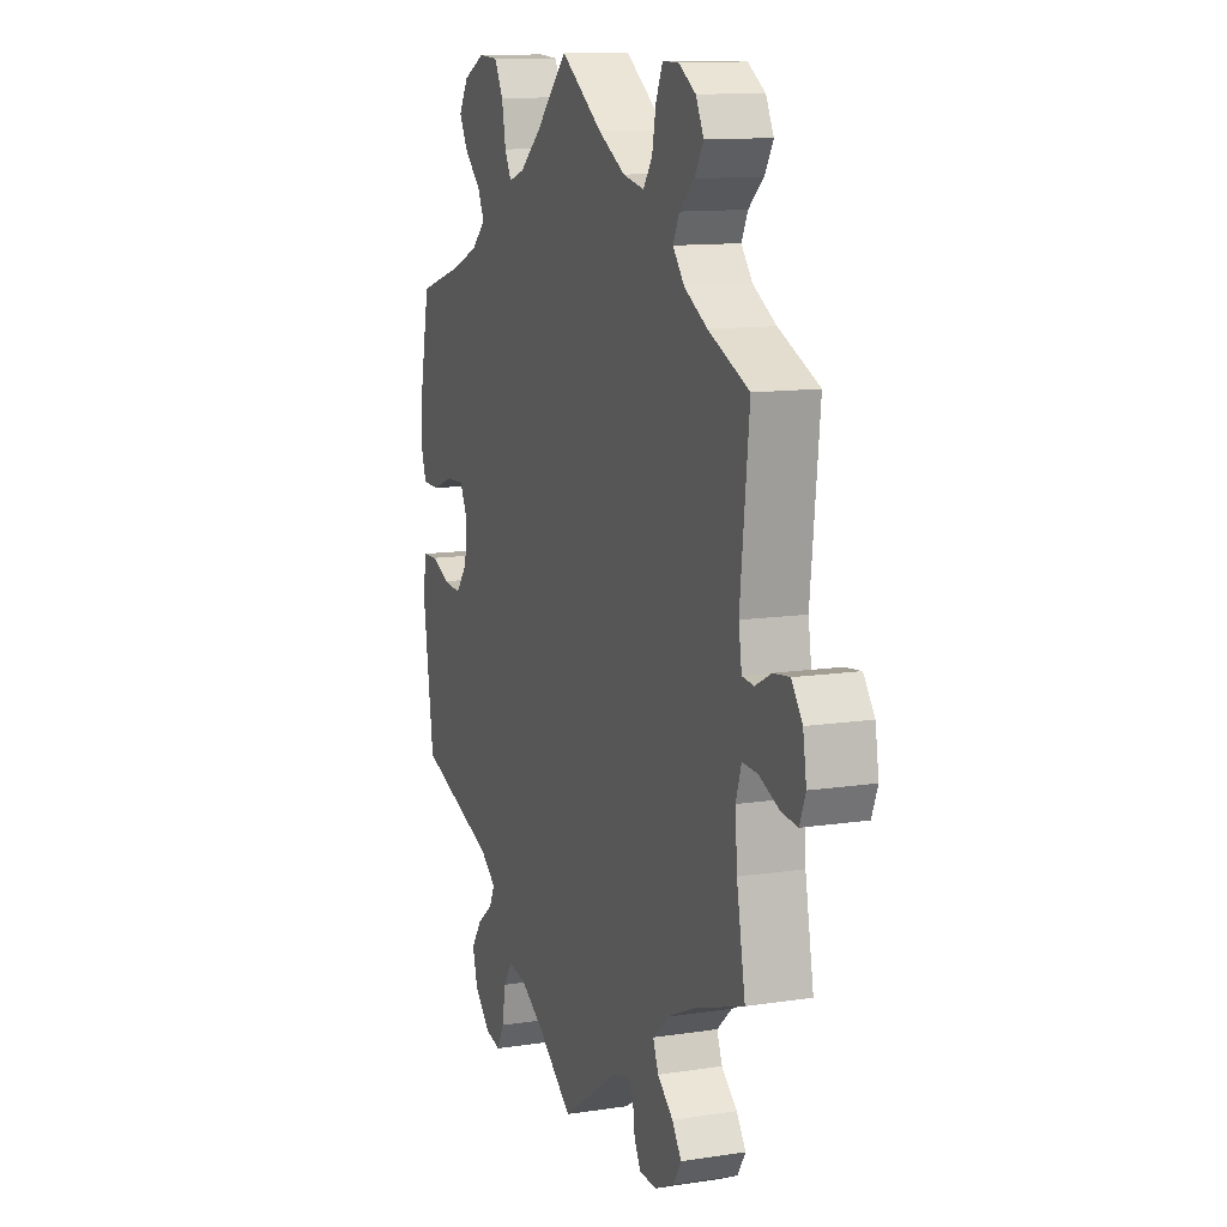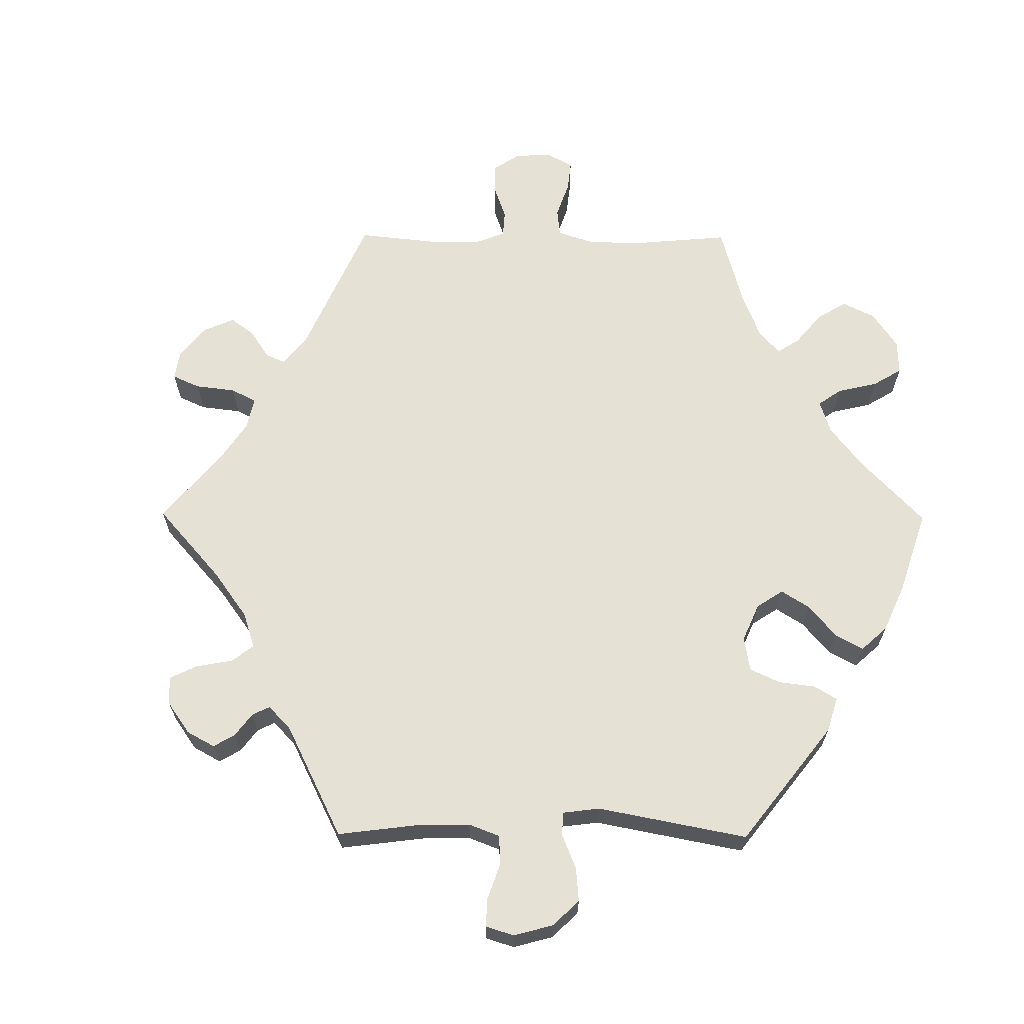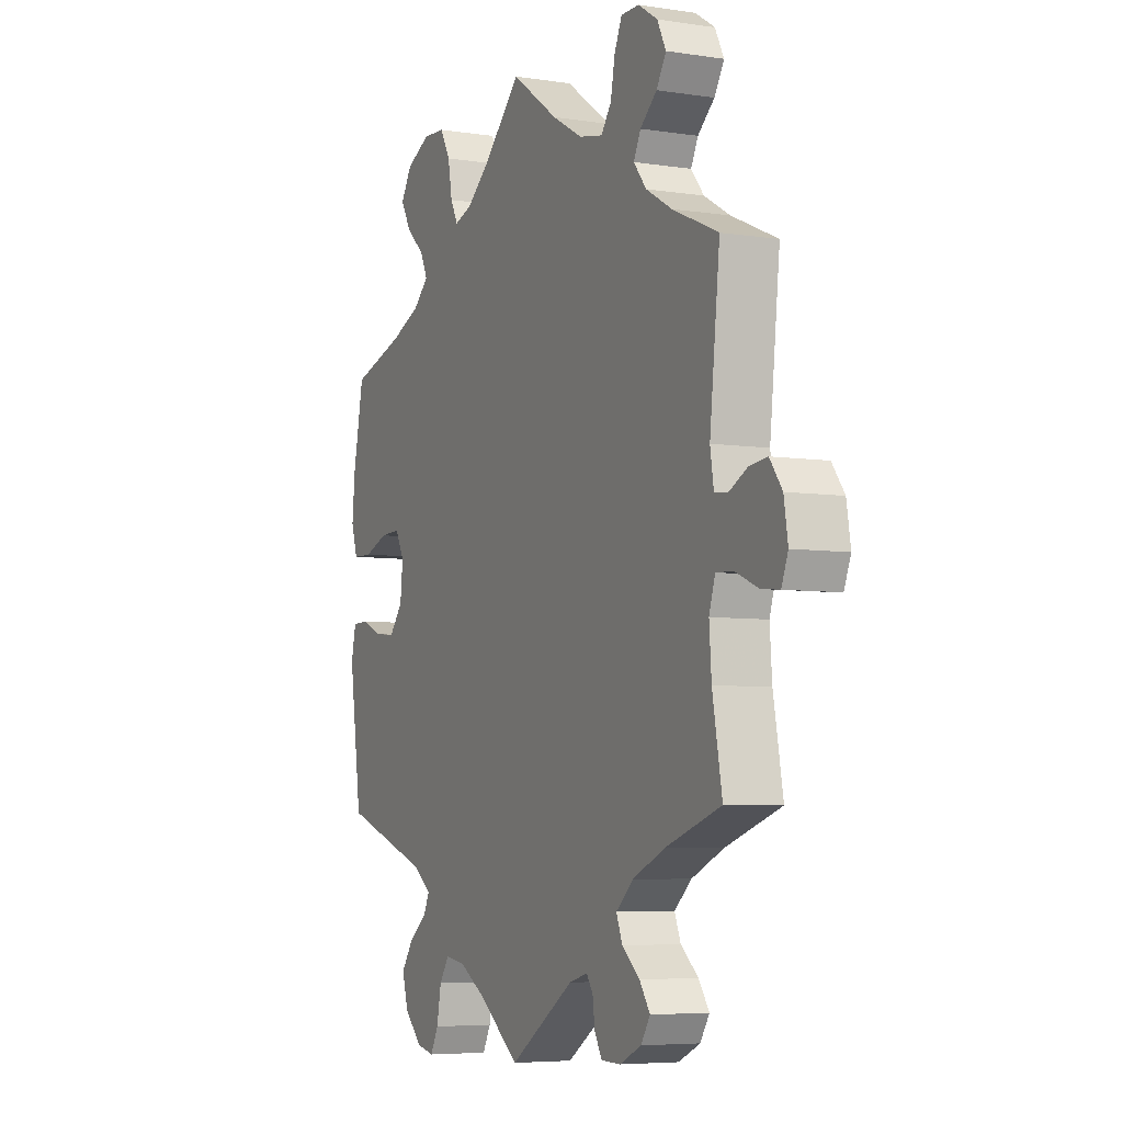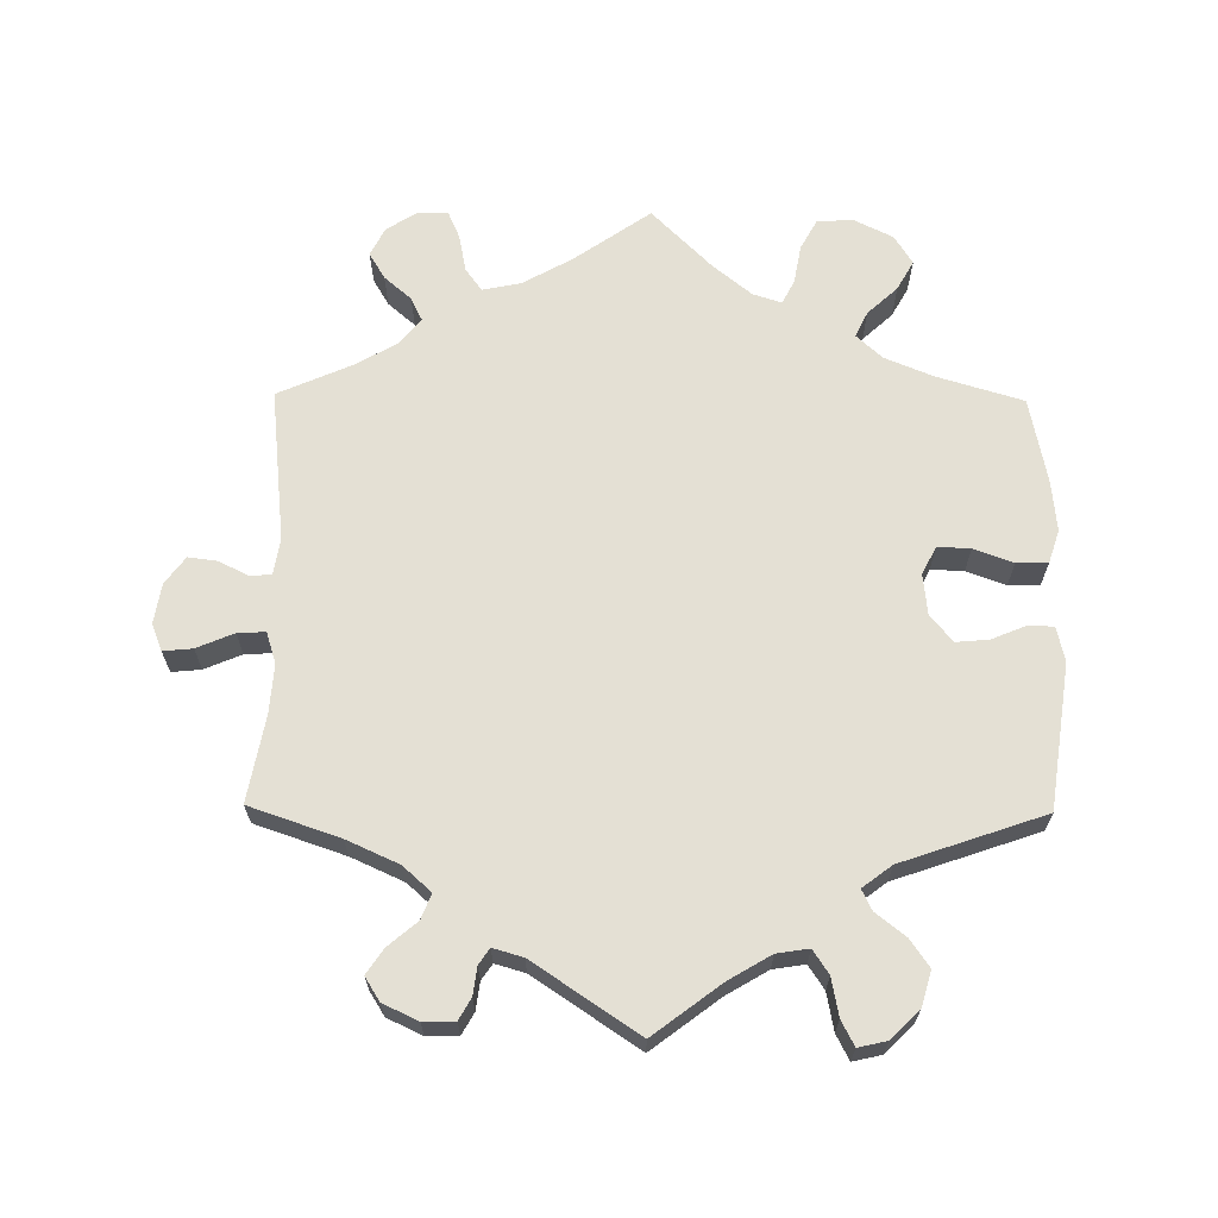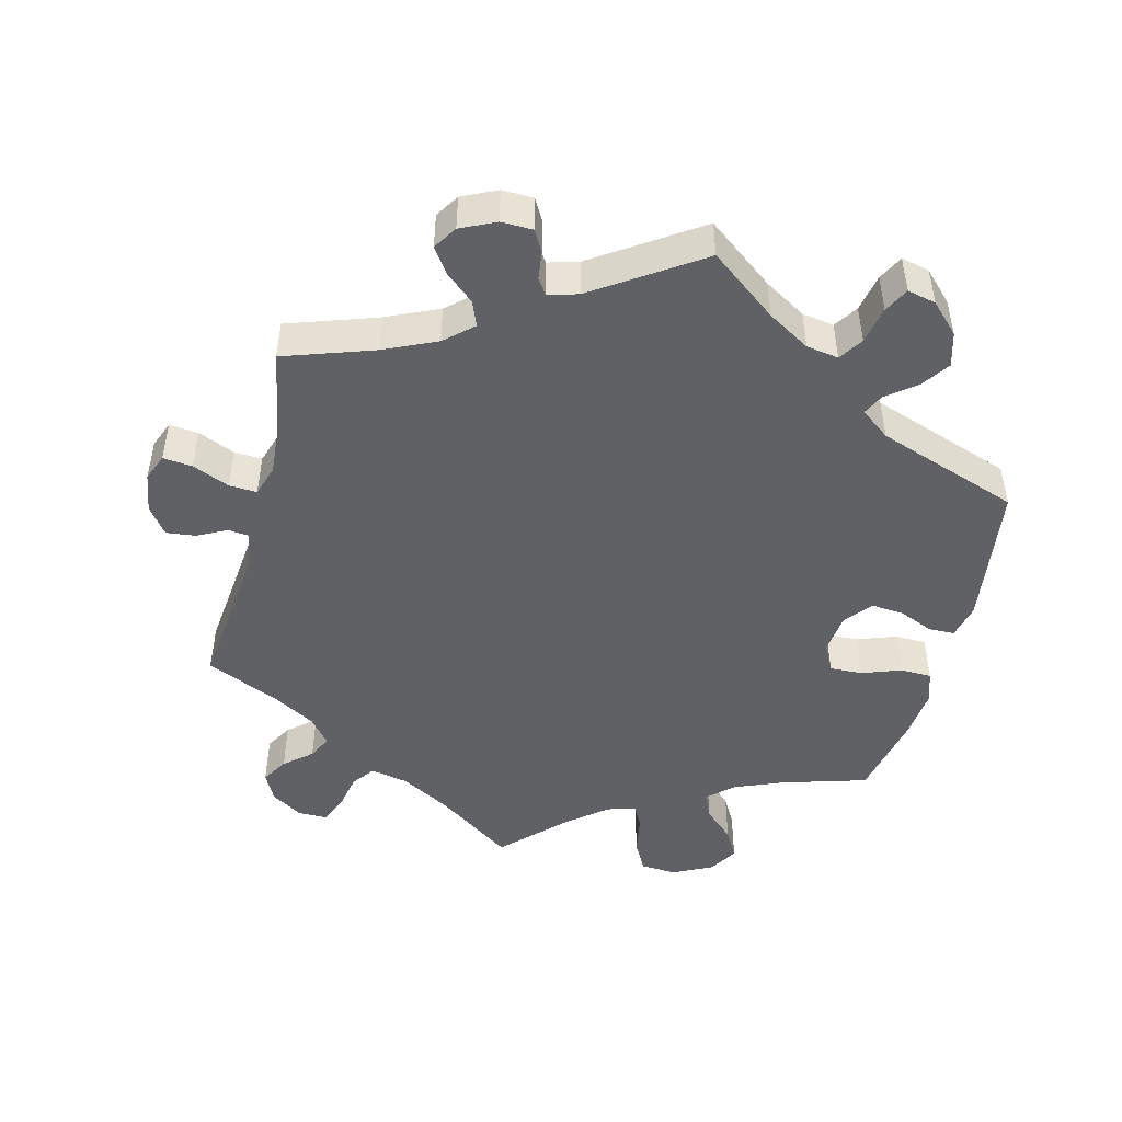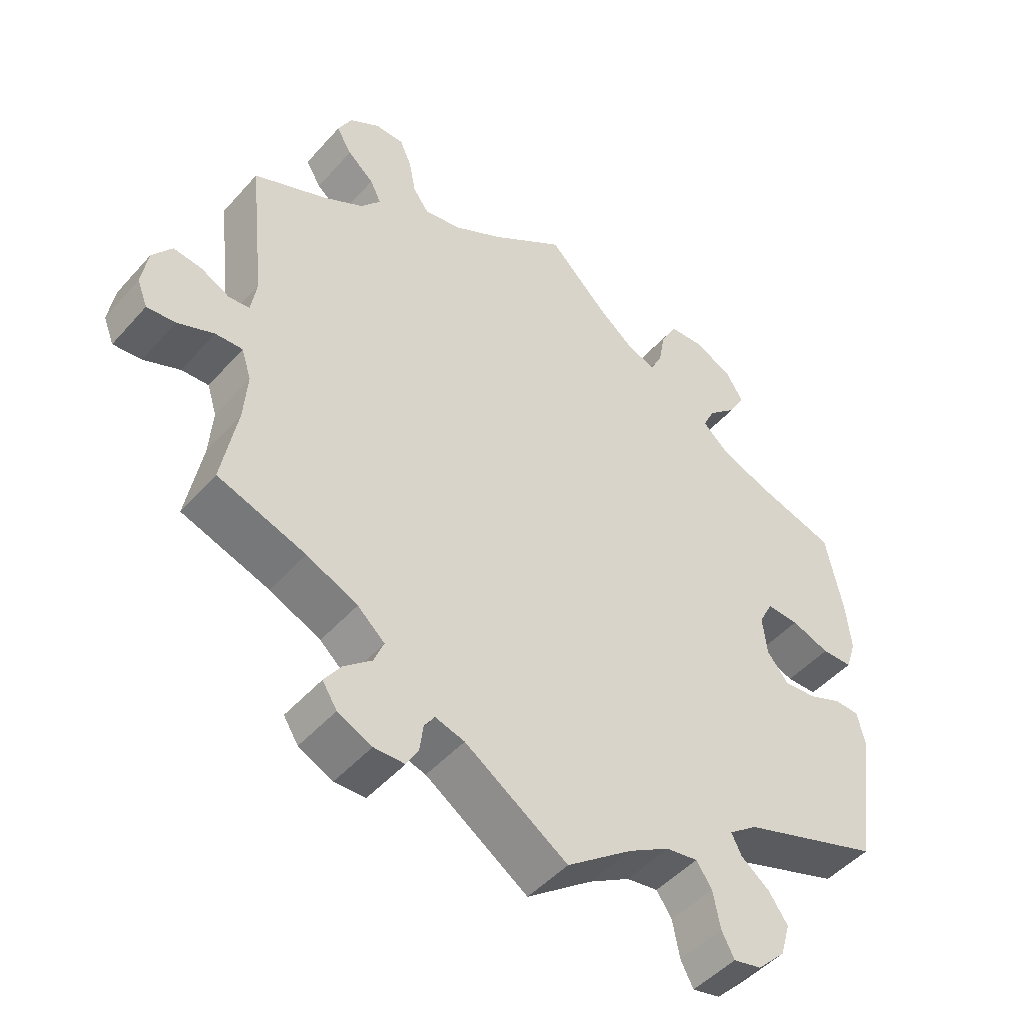
<metadata>
{"format":"obj","ext":"obj","renderer":"f3d","projection":"perspective","resolution":1024,"background":"white","views":[{"elev":11.8,"azim":69.7,"up":"+Z"},{"elev":65.0,"azim":-149.6,"up":"+Y"},{"elev":-5.7,"azim":64.7,"up":"+Z"},{"elev":66.1,"azim":-179.4,"up":"+Y"},{"elev":-47.5,"azim":165.7,"up":"+Y"},{"elev":-48.0,"azim":140.7,"up":"+Z"}]}
</metadata>
<code>
v -0.381 0.07 0.325
v -0.313 0.07 0.353
v -0.277 0.07 0.386
v -0.294 0.07 0.422
v -0.336 0.07 0.461
v -0.359 0.07 0.502
v -0.334 0.07 0.543
v -0.279 0.07 0.57
v -0.229 0.07 0.567
v -0.206 0.07 0.525
v -0.196 0.07 0.47
v -0.179 0.07 0.437
v -0.139 0.07 0.45
v -0.085 0.07 0.494
v -0.001 0.07 0.578
v 0.106 0.07 0.503
v 0.175 0.07 0.464
v 0.229 0.07 0.453
v 0.252 0.07 0.485
v 0.262 0.07 0.537
v 0.279 0.07 0.576
v 0.32 0.07 0.576
v 0.364 0.07 0.548
v 0.384 0.07 0.508
v 0.362 0.07 0.471
v 0.324 0.07 0.438
v 0.308 0.07 0.405
v 0.337 0.07 0.369
v 0.396 0.07 0.335
v 0.5 0.07 0.289
v 0.477 0.07 0.076
v 0.485 0.07 0.025
v 0.515 0.07 0.022
v 0.556 0.07 0.043
v 0.597 0.07 0.048
v 0.625 0.07 0.01
v 0.634 0.07 -0.046
v 0.619 0.07 -0.084
v 0.578 0.07 -0.08
v 0.526 0.07 -0.058
v 0.487 0.07 -0.056
v 0.473 0.07 -0.1
v 0.478 0.07 -0.169
v 0.5 0.07 -0.289
v 0.374 0.07 -0.332
v 0.301 0.07 -0.365
v 0.262 0.07 -0.4
v 0.276 0.07 -0.435
v 0.316 0.07 -0.469
v 0.34 0.07 -0.504
v 0.319 0.07 -0.537
v 0.27 0.07 -0.56
v 0.226 0.07 -0.559
v 0.209 0.07 -0.529
v 0.204 0.07 -0.49
v 0.189 0.07 -0.468
v 0.147 0.07 -0.48
v 0 0.07 -0.578
v -0.094 0.07 -0.507
v -0.153 0.07 -0.472
v -0.198 0.07 -0.465
v -0.22 0.07 -0.498
v -0.23 0.07 -0.551
v -0.248 0.07 -0.586
v -0.288 0.07 -0.577
v -0.328 0.07 -0.537
v -0.342 0.07 -0.489
v -0.315 0.07 -0.45
v -0.274 0.07 -0.418
v -0.26 0.07 -0.389
v -0.301 0.07 -0.358
v -0.501 0.07 -0.289
v -0.53 0.07 -0.087
v -0.519 0.07 -0.038
v -0.483 0.07 -0.037
v -0.435 0.07 -0.057
v -0.389 0.07 -0.061
v -0.358 0.07 -0.023
v -0.352 0.07 0.034
v -0.372 0.07 0.073
v -0.418 0.07 0.071
v -0.473 0.07 0.051
v -0.517 0.07 0.052
v -0.532 0.07 0.098
v -0.525 0.07 0.169
v -0.501 0.07 0.289
v -0.381 0 0.325
v -0.313 0 0.353
v -0.277 0 0.386
v -0.294 0 0.422
v -0.336 0 0.461
v -0.359 0 0.502
v -0.334 0 0.543
v -0.279 0 0.57
v -0.229 0 0.567
v -0.206 0 0.525
v -0.196 0 0.47
v -0.179 0 0.437
v -0.139 0 0.45
v -0.085 0 0.494
v -0.001 0 0.578
v 0.106 0 0.503
v 0.175 0 0.464
v 0.229 0 0.453
v 0.252 0 0.485
v 0.262 0 0.537
v 0.279 0 0.576
v 0.32 0 0.576
v 0.364 0 0.548
v 0.384 0 0.508
v 0.362 0 0.471
v 0.324 0 0.438
v 0.308 0 0.405
v 0.337 0 0.369
v 0.396 0 0.335
v 0.5 0 0.289
v 0.477 0 0.076
v 0.485 0 0.025
v 0.515 0 0.022
v 0.556 0 0.043
v 0.597 0 0.048
v 0.625 0 0.01
v 0.634 0 -0.046
v 0.619 0 -0.084
v 0.578 0 -0.08
v 0.526 0 -0.058
v 0.487 0 -0.056
v 0.473 0 -0.1
v 0.478 0 -0.169
v 0.5 0 -0.289
v 0.374 0 -0.332
v 0.301 0 -0.365
v 0.262 0 -0.4
v 0.276 0 -0.435
v 0.316 0 -0.469
v 0.34 0 -0.504
v 0.319 0 -0.537
v 0.27 0 -0.56
v 0.226 0 -0.559
v 0.209 0 -0.529
v 0.204 0 -0.49
v 0.189 0 -0.468
v 0.147 0 -0.48
v 0 0 -0.578
v -0.094 0 -0.507
v -0.153 0 -0.472
v -0.198 0 -0.465
v -0.22 0 -0.498
v -0.23 0 -0.551
v -0.248 0 -0.586
v -0.288 0 -0.577
v -0.328 0 -0.537
v -0.342 0 -0.489
v -0.315 0 -0.45
v -0.274 0 -0.418
v -0.26 0 -0.389
v -0.301 0 -0.358
v -0.501 0 -0.289
v -0.53 0 -0.087
v -0.519 0 -0.038
v -0.483 0 -0.037
v -0.435 0 -0.057
v -0.389 0 -0.061
v -0.358 0 -0.023
v -0.352 0 0.034
v -0.372 0 0.073
v -0.418 0 0.071
v -0.473 0 0.051
v -0.517 0 0.052
v -0.532 0 0.098
v -0.525 0 0.169
v -0.501 0 0.289
f 85 86 1
f 84 85 1 2
f 81 82 83 84
f 80 81 84 2
f 79 80 2 3
f 78 79 3
f 73 74 75 76
f 71 72 73 76
f 70 71 76 77
f 66 67 68 69
f 66 69 70
f 65 66 70
f 62 63 64 65
f 61 62 65 70
f 60 61 70 77
f 57 58 59
f 56 57 59 60
f 52 53 54 55
f 52 55 56
f 51 52 56
f 48 49 50 51
f 48 51 56
f 47 48 56 60
f 43 44 45
f 42 43 45 46
f 41 42 46 47
f 37 38 39 40
f 37 40 41
f 36 37 41
f 33 34 35 36
f 32 33 36 41
f 31 32 41 47
f 29 30 31 47
f 23 24 25 26
f 23 26 27
f 22 23 27
f 19 20 21 22
f 18 19 22 27
f 17 18 27 28
f 14 15 16
f 13 14 16 17
f 12 13 17 28
f 8 9 10 11
f 8 11 12
f 7 8 12
f 4 5 6 7
f 3 4 7 12
f 78 3 12 28
f 47 60 77 78
f 28 29 47 78
f 87 172 171
f 88 87 171 170
f 170 169 168 167
f 88 170 167 166
f 89 88 166 165
f 89 165 164
f 162 161 160 159
f 162 159 158 157
f 163 162 157 156
f 155 154 153 152
f 156 155 152
f 156 152 151
f 151 150 149 148
f 156 151 148 147
f 163 156 147 146
f 145 144 143
f 146 145 143 142
f 141 140 139 138
f 142 141 138
f 142 138 137
f 137 136 135 134
f 142 137 134
f 146 142 134 133
f 131 130 129
f 132 131 129 128
f 133 132 128 127
f 126 125 124 123
f 127 126 123
f 127 123 122
f 122 121 120 119
f 127 122 119 118
f 133 127 118 117
f 133 117 116 115
f 112 111 110 109
f 113 112 109
f 113 109 108
f 108 107 106 105
f 113 108 105 104
f 114 113 104 103
f 102 101 100
f 103 102 100 99
f 114 103 99 98
f 97 96 95 94
f 98 97 94
f 98 94 93
f 93 92 91 90
f 98 93 90 89
f 114 98 89 164
f 164 163 146 133
f 164 133 115 114
f 1 87 88 2
f 2 88 89 3
f 3 89 90 4
f 4 90 91 5
f 5 91 92 6
f 6 92 93 7
f 7 93 94 8
f 8 94 95 9
f 9 95 96 10
f 10 96 97 11
f 11 97 98 12
f 12 98 99 13
f 13 99 100 14
f 14 100 101 15
f 15 101 102 16
f 16 102 103 17
f 17 103 104 18
f 18 104 105 19
f 19 105 106 20
f 20 106 107 21
f 21 107 108 22
f 22 108 109 23
f 23 109 110 24
f 24 110 111 25
f 25 111 112 26
f 26 112 113 27
f 27 113 114 28
f 28 114 115 29
f 29 115 116 30
f 30 116 117 31
f 31 117 118 32
f 32 118 119 33
f 33 119 120 34
f 34 120 121 35
f 35 121 122 36
f 36 122 123 37
f 37 123 124 38
f 38 124 125 39
f 39 125 126 40
f 40 126 127 41
f 41 127 128 42
f 42 128 129 43
f 43 129 130 44
f 44 130 131 45
f 45 131 132 46
f 46 132 133 47
f 47 133 134 48
f 48 134 135 49
f 49 135 136 50
f 50 136 137 51
f 51 137 138 52
f 52 138 139 53
f 53 139 140 54
f 54 140 141 55
f 55 141 142 56
f 56 142 143 57
f 57 143 144 58
f 58 144 145 59
f 59 145 146 60
f 60 146 147 61
f 61 147 148 62
f 62 148 149 63
f 63 149 150 64
f 64 150 151 65
f 65 151 152 66
f 66 152 153 67
f 67 153 154 68
f 68 154 155 69
f 69 155 156 70
f 70 156 157 71
f 71 157 158 72
f 72 158 159 73
f 73 159 160 74
f 74 160 161 75
f 75 161 162 76
f 76 162 163 77
f 77 163 164 78
f 78 164 165 79
f 79 165 166 80
f 80 166 167 81
f 81 167 168 82
f 82 168 169 83
f 83 169 170 84
f 84 170 171 85
f 85 171 172 86
f 86 172 87 1

</code>
